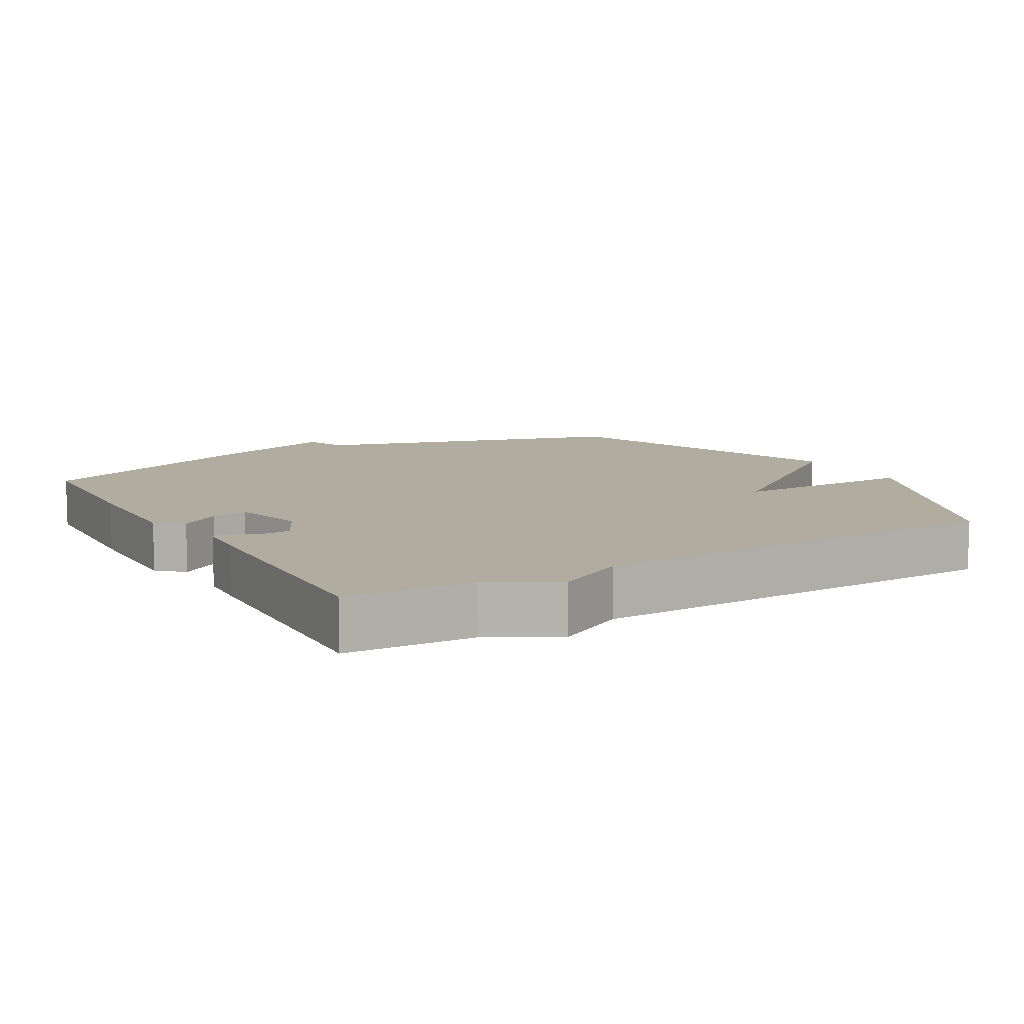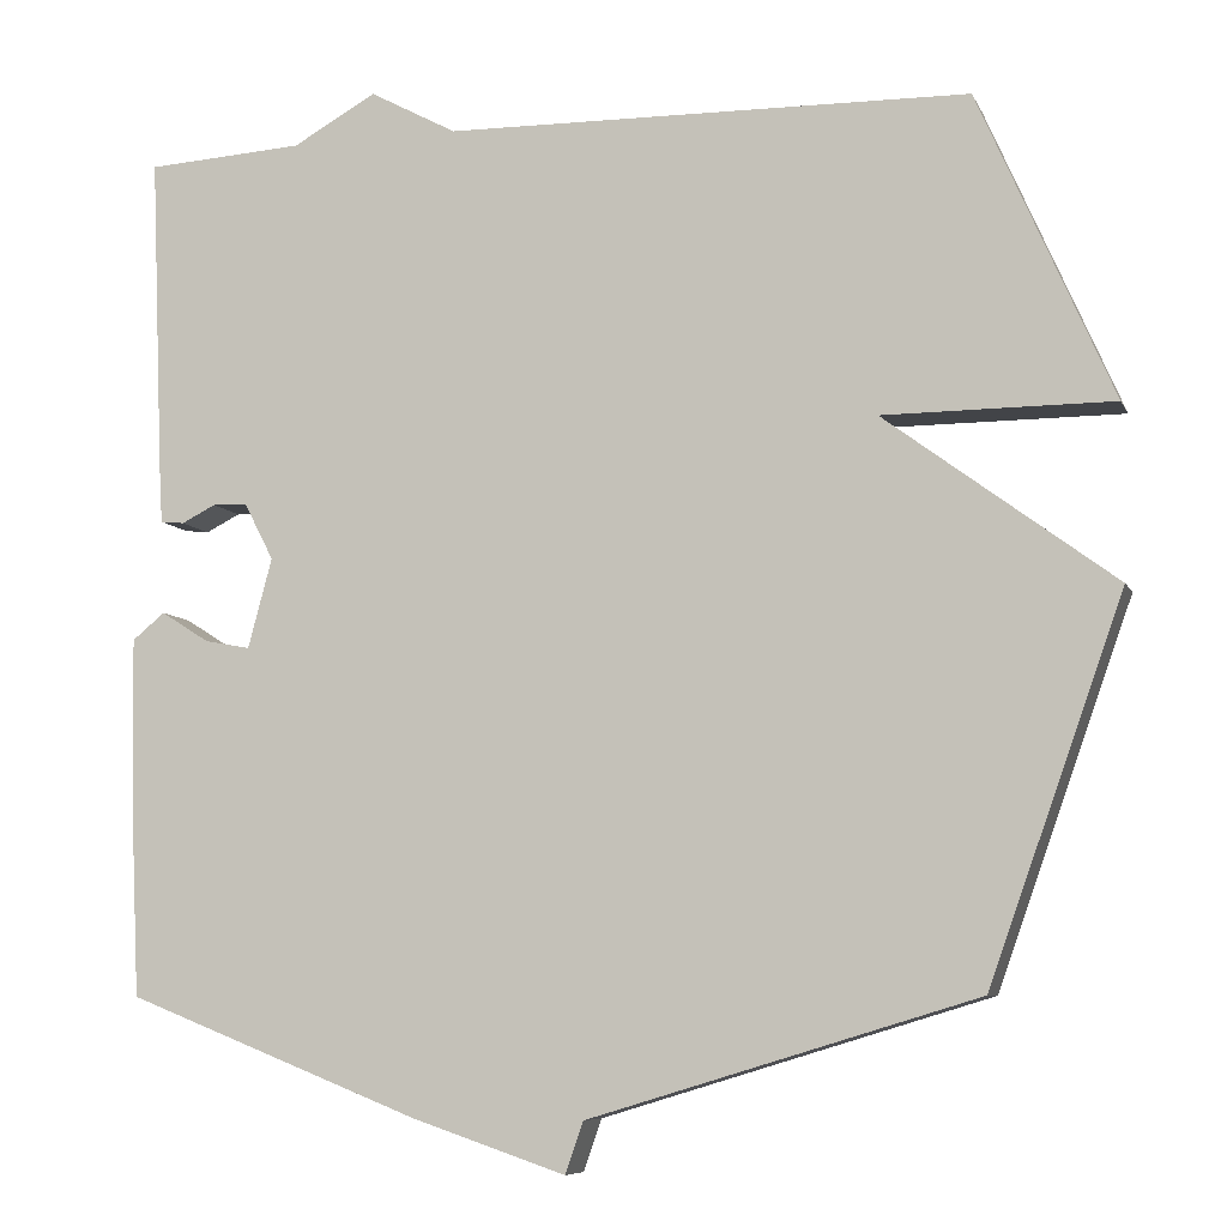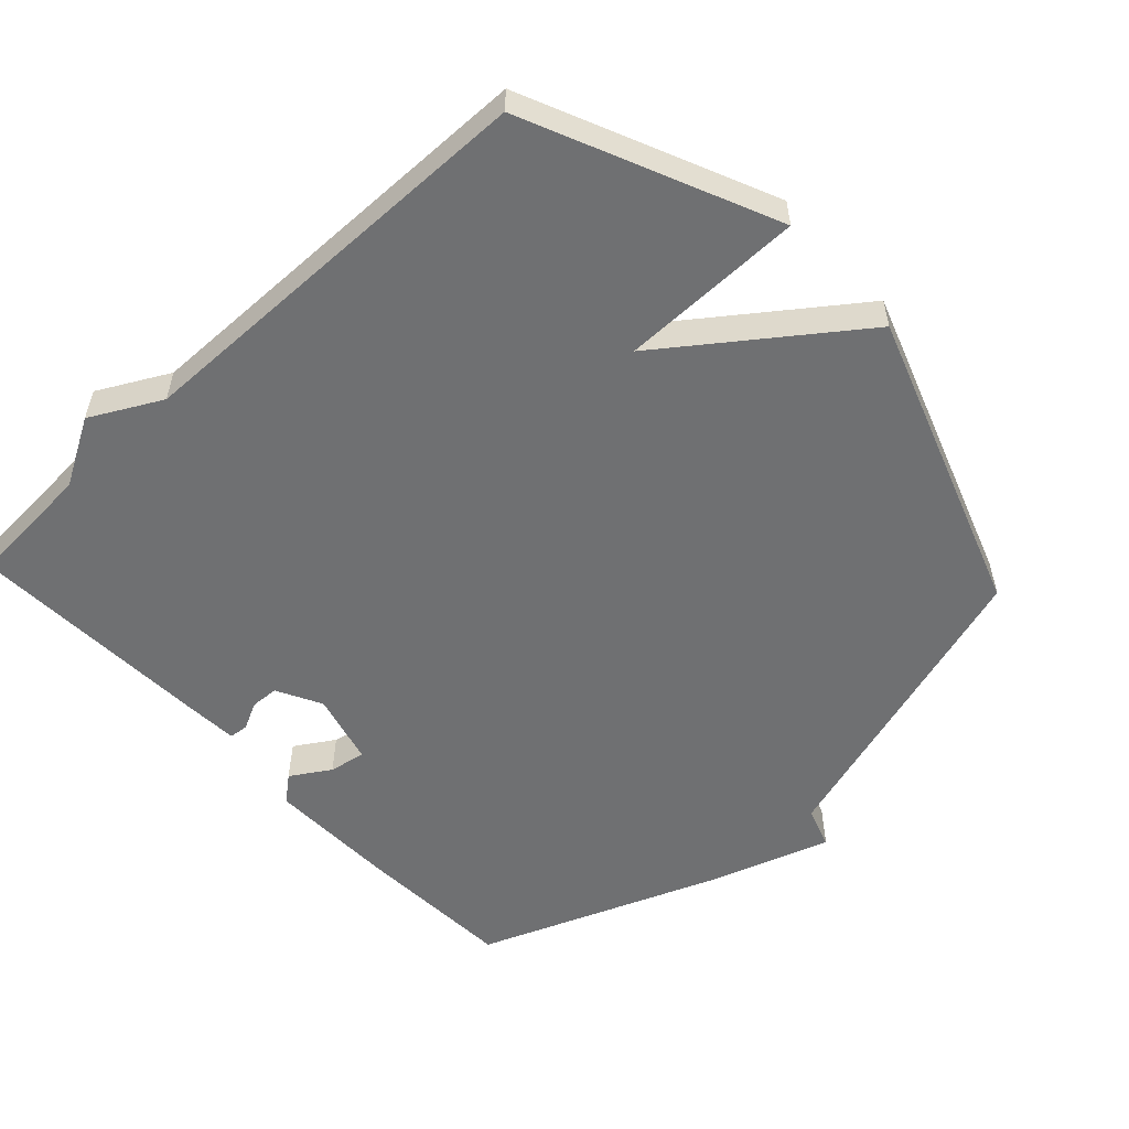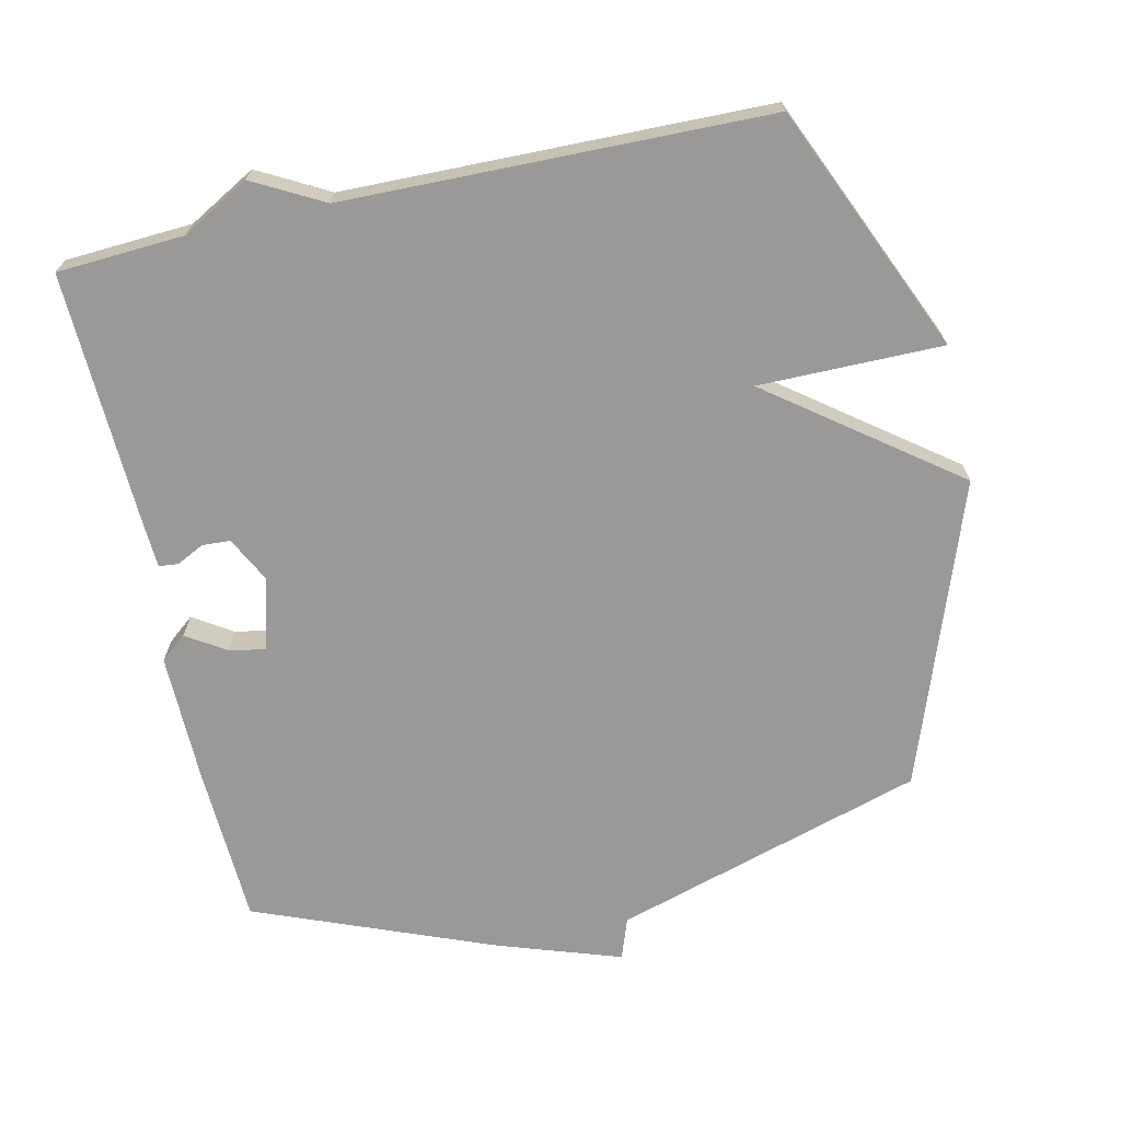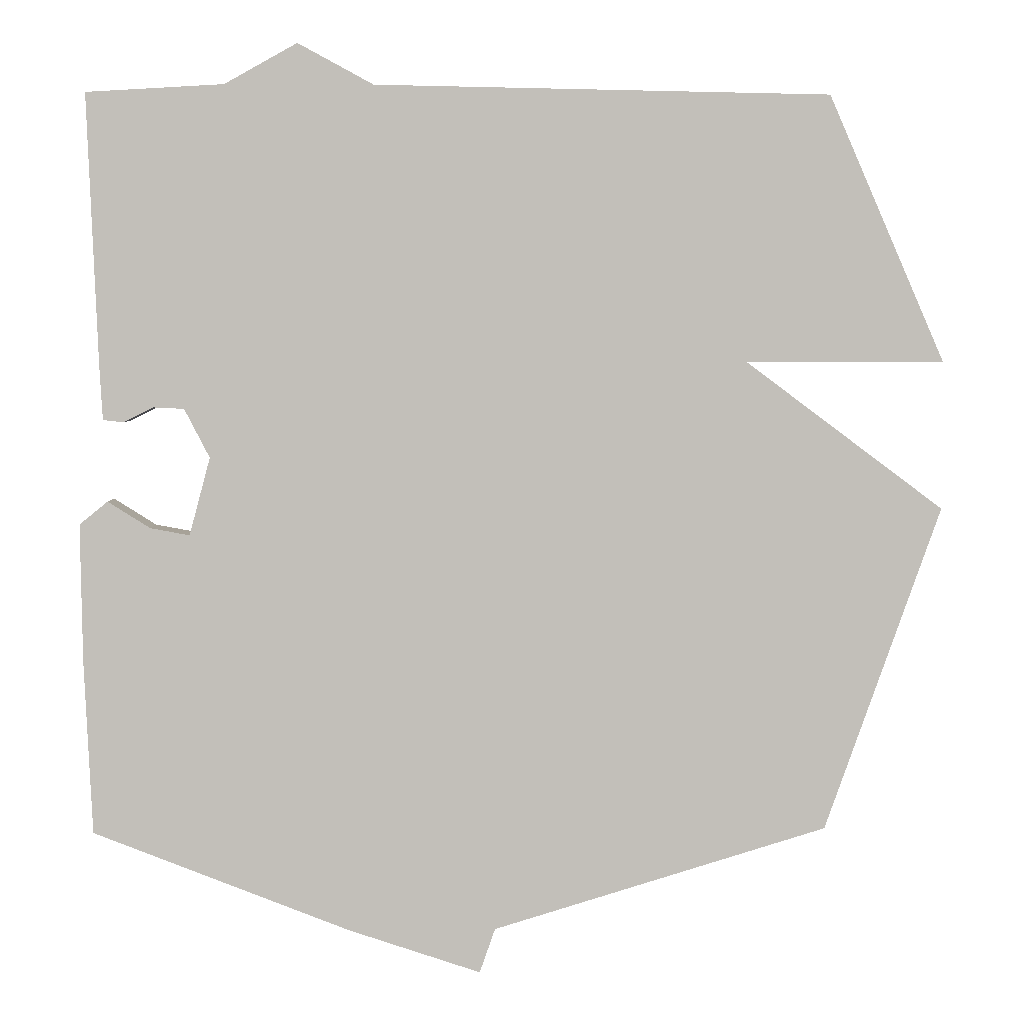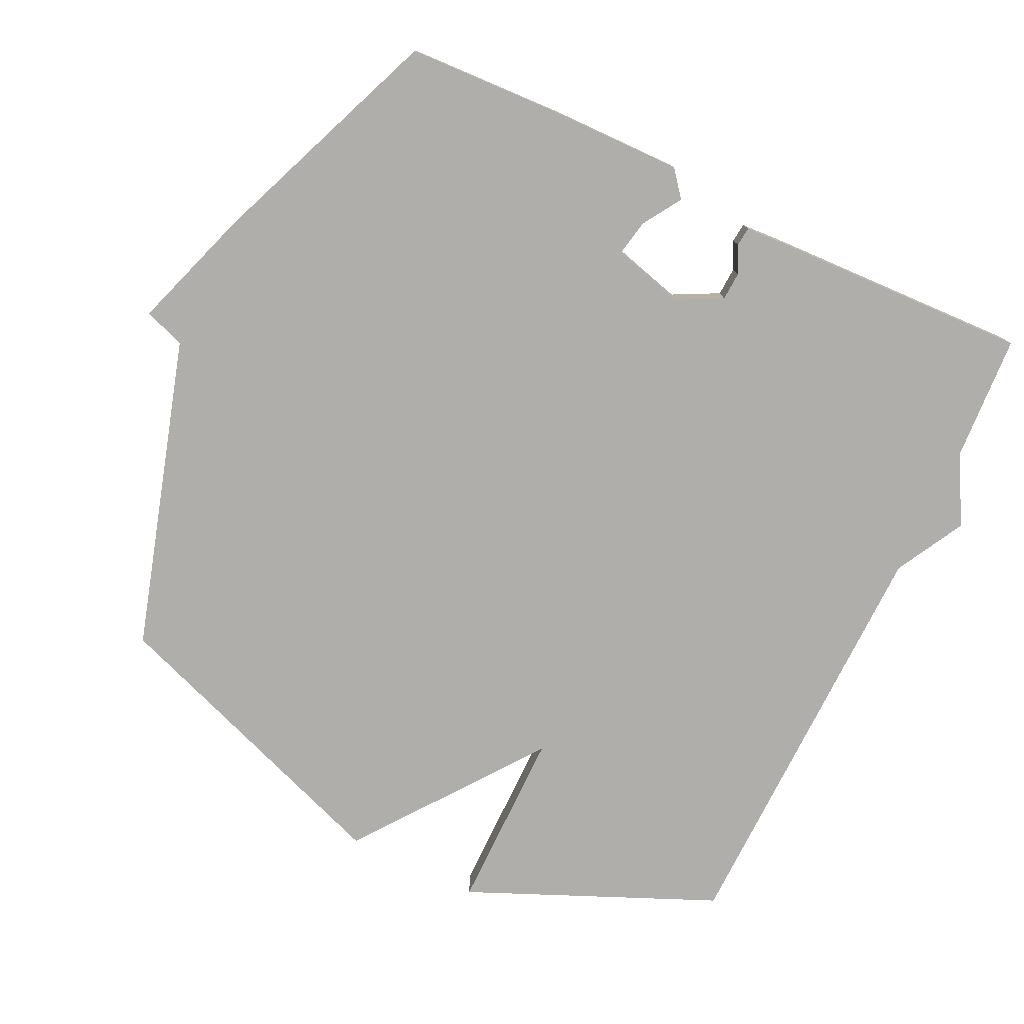
<metadata>
{"format":"obj","ext":"obj","renderer":"f3d","projection":"perspective","resolution":1024,"background":"white","views":[{"elev":10.1,"azim":-30.3,"up":"+Y"},{"elev":-7.8,"azim":16.6,"up":"+Z"},{"elev":-54.9,"azim":43.1,"up":"+Y"},{"elev":-69.1,"azim":12.5,"up":"+Y"},{"elev":3.7,"azim":-1.9,"up":"+Z"},{"elev":-77.8,"azim":-115.7,"up":"+Y"}]}
</metadata>
<code>
v -0.5 0.07 0.5
v -0.315 0.07 0.511
v -0.217 0.07 0.566
v -0.115 0.07 0.511
v 0.5 0.07 0.5
v 0.657 0.07 0.14
v 0.389 0.07 0.14
v 0.657 0.07 -0.06
v 0.5 0.07 -0.5
v 0.047 0.07 -0.637
v 0.026 0.07 -0.697
v -0.153 0.07 -0.637
v -0.5 0.07 -0.5
v -0.511 0.07 -0.267
v -0.514 0.07 -0.079
v -0.476 0.07 -0.048
v -0.419 0.07 -0.084
v -0.366 0.07 -0.094
v -0.338 0.07 0.011
v -0.372 0.07 0.077
v -0.413 0.07 0.079
v -0.453 0.07 0.059
v -0.481 0.07 0.062
v -0.485 0.07 0.132
v -0.5 0 0.5
v -0.315 0 0.511
v -0.217 0 0.566
v -0.115 0 0.511
v 0.5 0 0.5
v 0.657 0 0.14
v 0.389 0 0.14
v 0.657 0 -0.06
v 0.5 0 -0.5
v 0.047 0 -0.637
v 0.026 0 -0.697
v -0.153 0 -0.637
v -0.5 0 -0.5
v -0.511 0 -0.267
v -0.514 0 -0.079
v -0.476 0 -0.048
v -0.419 0 -0.084
v -0.366 0 -0.094
v -0.338 0 0.011
v -0.372 0 0.077
v -0.413 0 0.079
v -0.453 0 0.059
v -0.481 0 0.062
v -0.485 0 0.132
f 24 1 2
f 23 24 2
f 22 23 2
f 21 22 2
f 2 3 4
f 21 2 4
f 20 21 4
f 19 20 4 5
f 18 19 5
f 15 16 17
f 14 15 17
f 13 14 17
f 12 13 17
f 11 12 17
f 10 11 17
f 10 17 18
f 9 10 18
f 8 9 18
f 7 8 18
f 5 6 7
f 5 7 18
f 26 25 48
f 26 48 47
f 26 47 46
f 26 46 45
f 28 27 26
f 28 26 45
f 28 45 44
f 29 28 44 43
f 29 43 42
f 41 40 39
f 41 39 38
f 41 38 37
f 41 37 36
f 41 36 35
f 41 35 34
f 42 41 34
f 42 34 33
f 42 33 32
f 42 32 31
f 31 30 29
f 42 31 29
f 1 25 26 2
f 2 26 27 3
f 3 27 28 4
f 4 28 29 5
f 5 29 30 6
f 6 30 31 7
f 7 31 32 8
f 8 32 33 9
f 9 33 34 10
f 10 34 35 11
f 11 35 36 12
f 12 36 37 13
f 13 37 38 14
f 14 38 39 15
f 15 39 40 16
f 16 40 41 17
f 17 41 42 18
f 18 42 43 19
f 19 43 44 20
f 20 44 45 21
f 21 45 46 22
f 22 46 47 23
f 23 47 48 24
f 24 48 25 1

</code>
